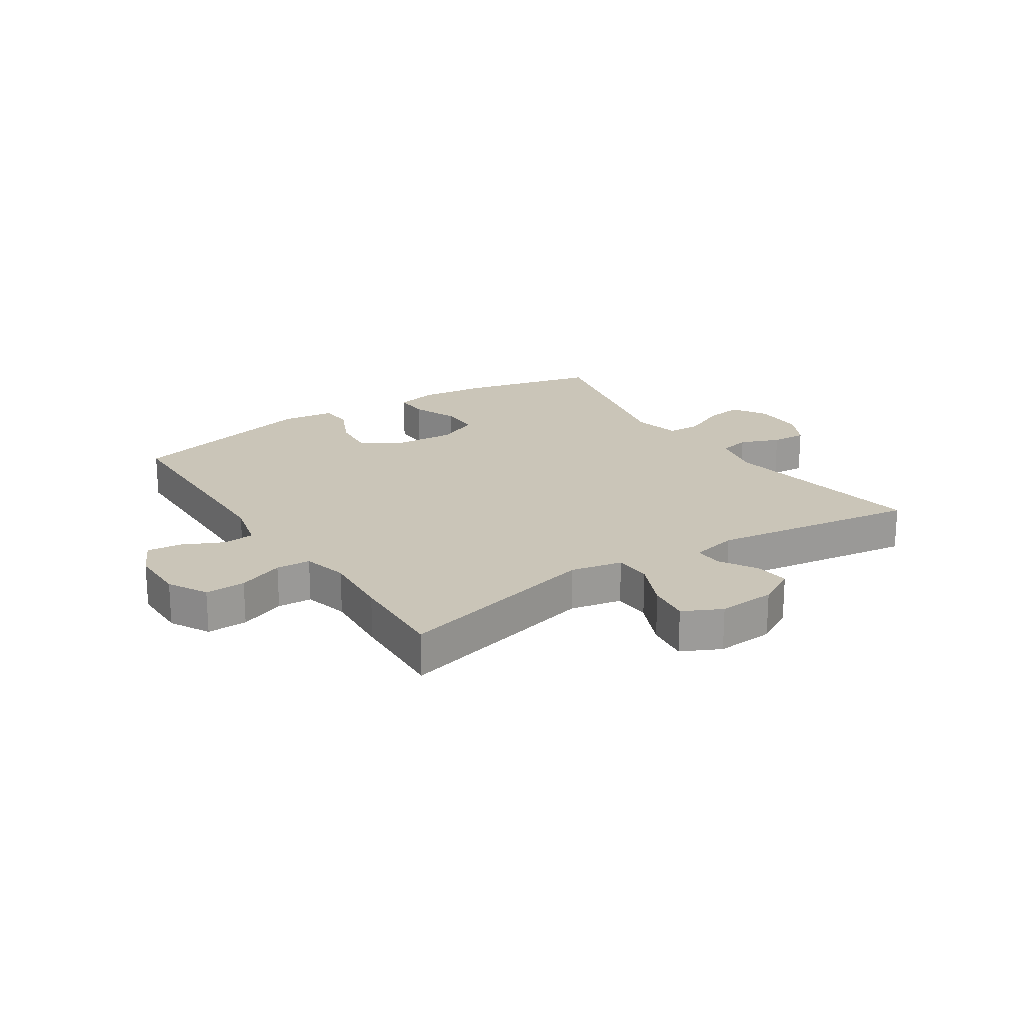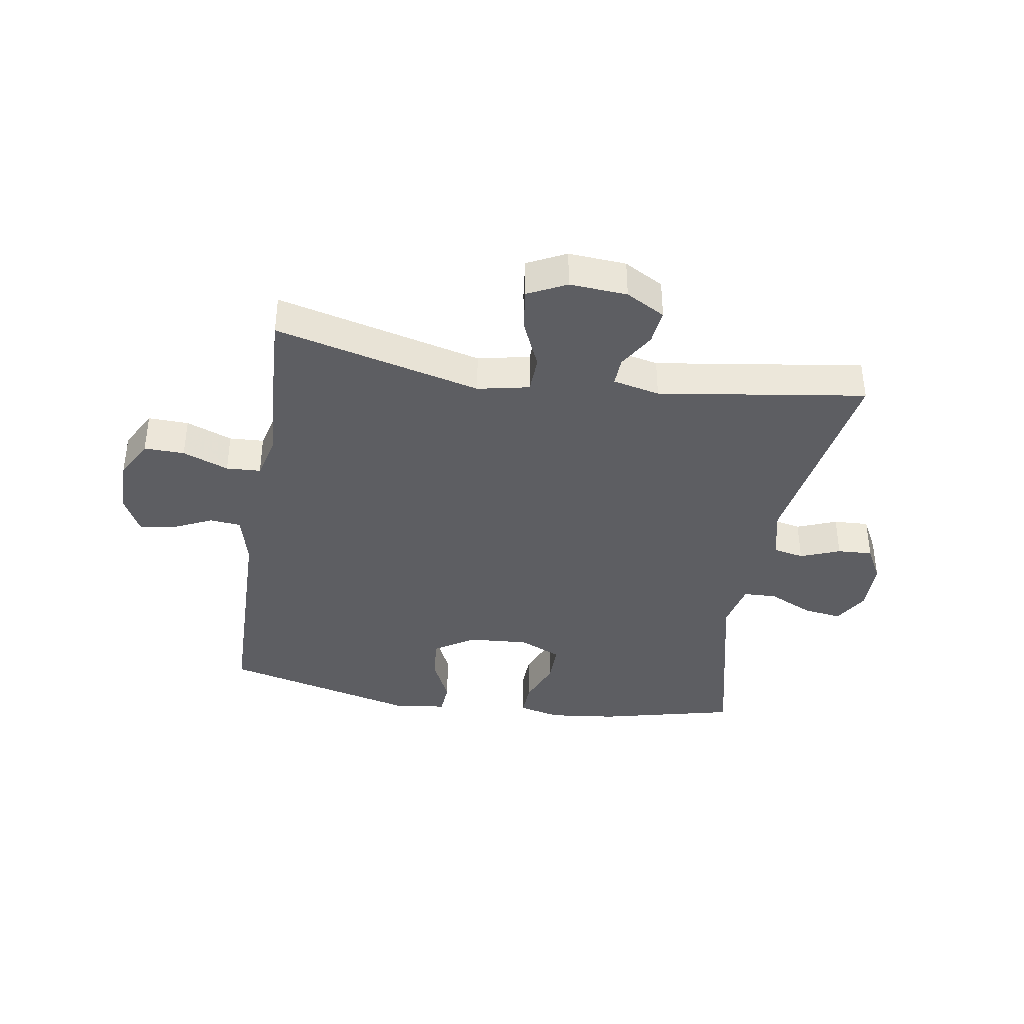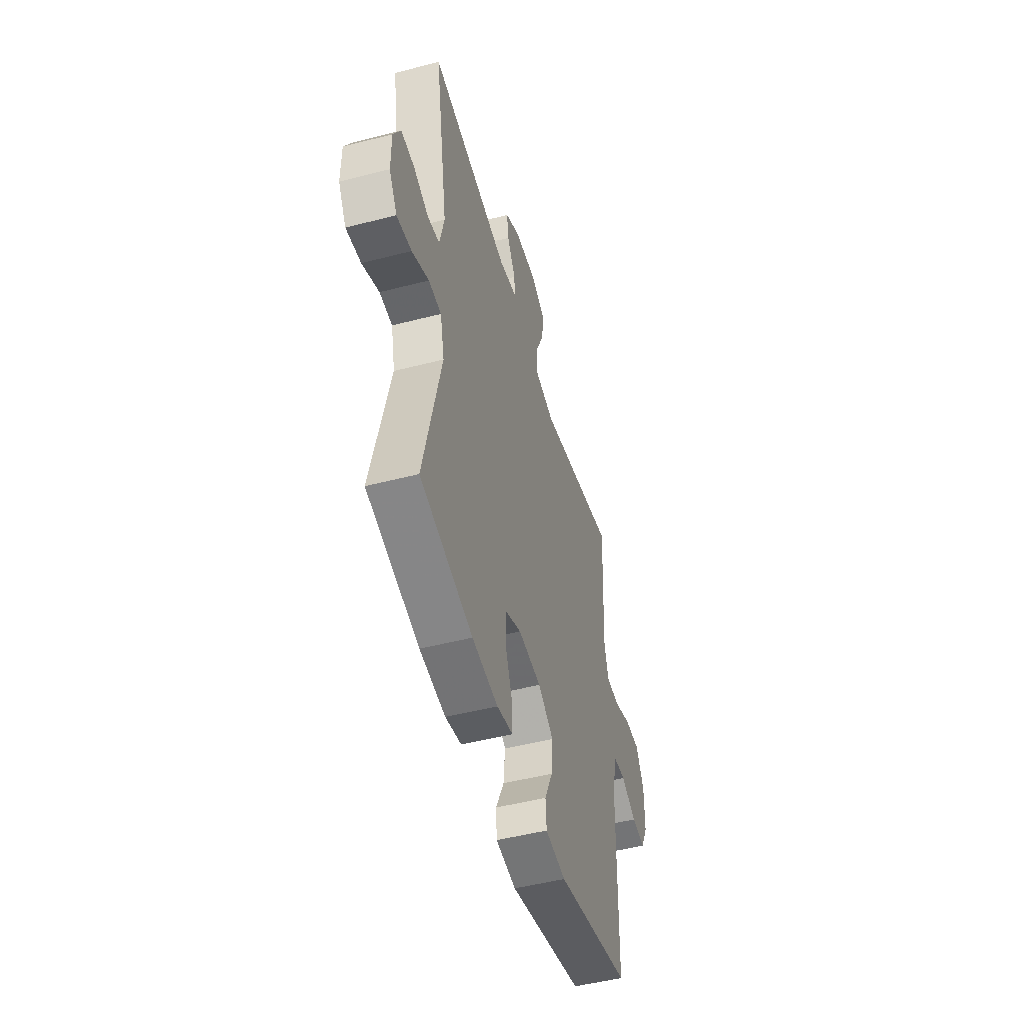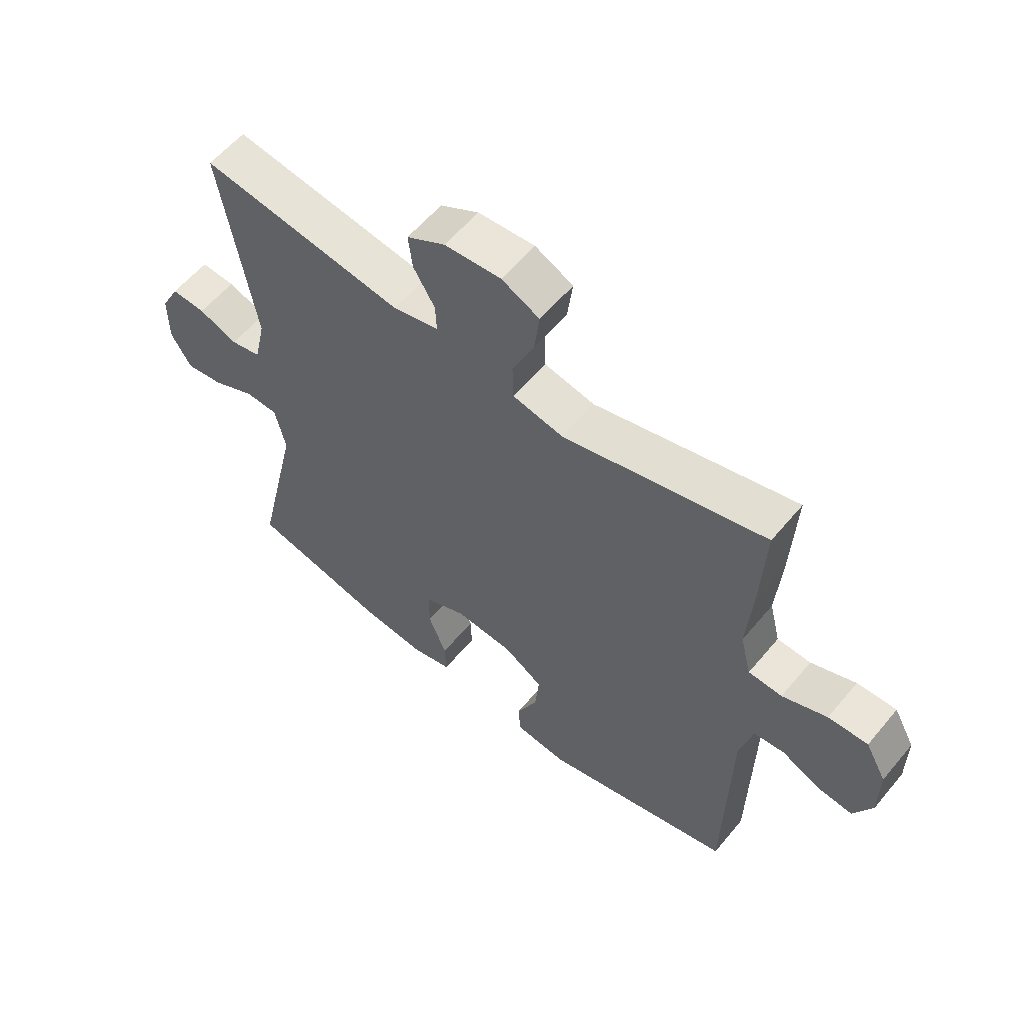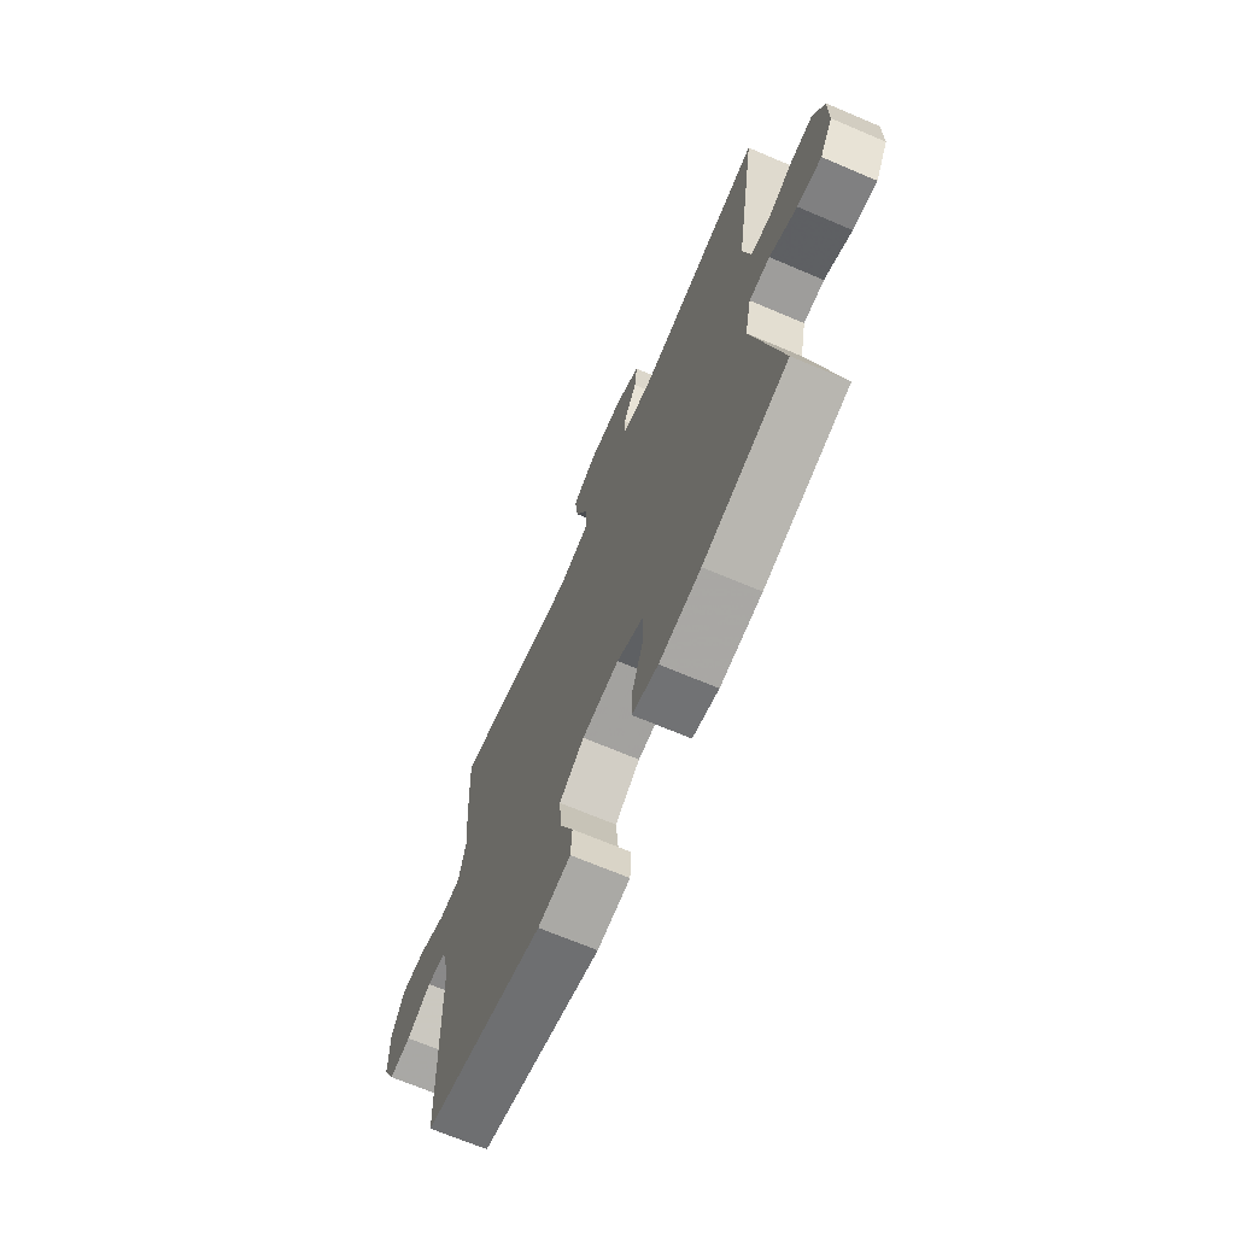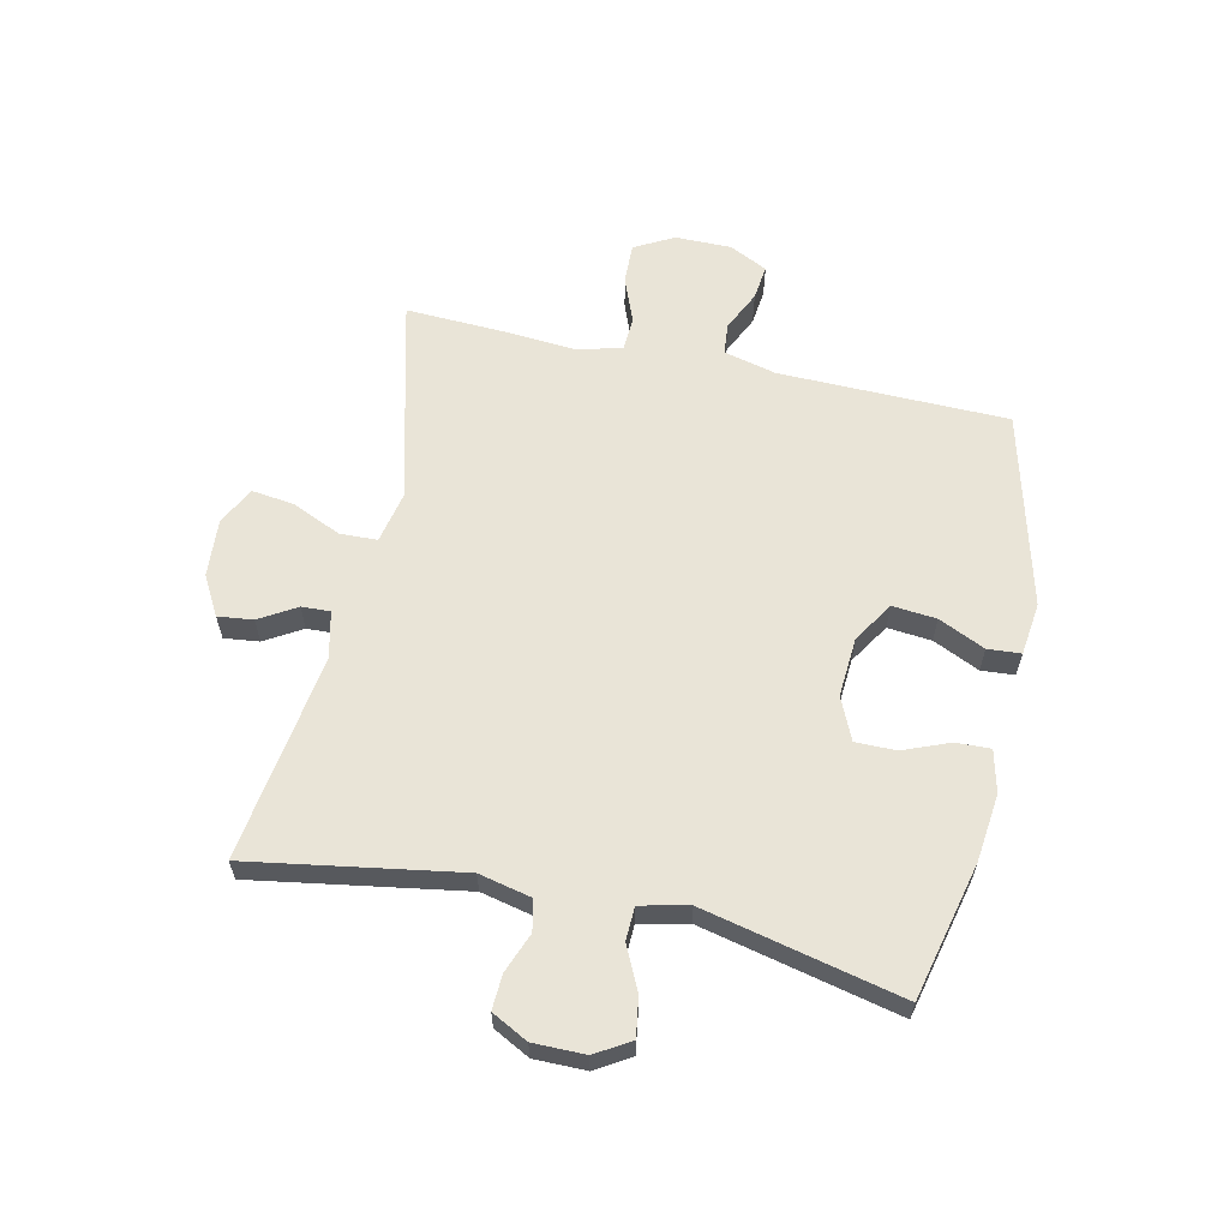
<metadata>
{"format":"obj","ext":"obj","renderer":"f3d","projection":"perspective","resolution":1024,"background":"white","views":[{"elev":20.5,"azim":-33.3,"up":"+Y"},{"elev":-38.5,"azim":-9.2,"up":"+Y"},{"elev":-49.8,"azim":105.9,"up":"+Z"},{"elev":58.3,"azim":-140.6,"up":"+Z"},{"elev":-68.5,"azim":66.9,"up":"+Z"},{"elev":61.0,"azim":102.4,"up":"+Y"}]}
</metadata>
<code>
v -0.5 0.07 0.5
v -0.153 0.07 0.412
v -0.066 0.07 0.43
v -0.064 0.07 0.493
v -0.101 0.07 0.577
v -0.11 0.07 0.648
v -0.045 0.07 0.68
v 0.052 0.07 0.673
v 0.118 0.07 0.636
v 0.111 0.07 0.577
v 0.074 0.07 0.515
v 0.072 0.07 0.467
v 0.151 0.07 0.449
v 0.5 0.07 0.5
v 0.442 0.07 0.146
v 0.462 0.07 0.058
v 0.514 0.07 0.047
v 0.581 0.07 0.073
v 0.64 0.07 0.076
v 0.672 0.07 0.015
v 0.672 0.07 -0.072
v 0.637 0.07 -0.13
v 0.572 0.07 -0.12
v 0.498 0.07 -0.085
v 0.442 0.07 -0.087
v 0.424 0.07 -0.168
v 0.5 0.07 -0.5
v 0.27 0.07 -0.555
v 0.157 0.07 -0.568
v 0.086 0.07 -0.551
v 0.088 0.07 -0.493
v 0.119 0.07 -0.415
v 0.119 0.07 -0.347
v 0.048 0.07 -0.315
v -0.053 0.07 -0.322
v -0.121 0.07 -0.365
v -0.114 0.07 -0.439
v -0.078 0.07 -0.517
v -0.082 0.07 -0.573
v -0.171 0.07 -0.584
v -0.5 0.07 -0.5
v -0.507 0.07 -0.114
v -0.529 0.07 -0.026
v -0.582 0.07 -0.021
v -0.65 0.07 -0.053
v -0.709 0.07 -0.06
v -0.741 0.07 0.004
v -0.741 0.07 0.099
v -0.705 0.07 0.165
v -0.637 0.07 0.163
v -0.56 0.07 0.133
v -0.502 0.07 0.136
v -0.483 0.07 0.212
v -0.492 0.07 0.331
v -0.5 0 0.5
v -0.153 0 0.412
v -0.066 0 0.43
v -0.064 0 0.493
v -0.101 0 0.577
v -0.11 0 0.648
v -0.045 0 0.68
v 0.052 0 0.673
v 0.118 0 0.636
v 0.111 0 0.577
v 0.074 0 0.515
v 0.072 0 0.467
v 0.151 0 0.449
v 0.5 0 0.5
v 0.442 0 0.146
v 0.462 0 0.058
v 0.514 0 0.047
v 0.581 0 0.073
v 0.64 0 0.076
v 0.672 0 0.015
v 0.672 0 -0.072
v 0.637 0 -0.13
v 0.572 0 -0.12
v 0.498 0 -0.085
v 0.442 0 -0.087
v 0.424 0 -0.168
v 0.5 0 -0.5
v 0.27 0 -0.555
v 0.157 0 -0.568
v 0.086 0 -0.551
v 0.088 0 -0.493
v 0.119 0 -0.415
v 0.119 0 -0.347
v 0.048 0 -0.315
v -0.053 0 -0.322
v -0.121 0 -0.365
v -0.114 0 -0.439
v -0.078 0 -0.517
v -0.082 0 -0.573
v -0.171 0 -0.584
v -0.5 0 -0.5
v -0.507 0 -0.114
v -0.529 0 -0.026
v -0.582 0 -0.021
v -0.65 0 -0.053
v -0.709 0 -0.06
v -0.741 0 0.004
v -0.741 0 0.099
v -0.705 0 0.165
v -0.637 0 0.163
v -0.56 0 0.133
v -0.502 0 0.136
v -0.483 0 0.212
v -0.492 0 0.331
f 53 54 1 2
f 52 53 2 3
f 49 50 51
f 48 49 51
f 47 48 51
f 46 47 51
f 45 46 51
f 44 45 51
f 43 44 51 52
f 42 43 52 3
f 40 41 42
f 39 40 42
f 38 39 42
f 37 38 42
f 36 37 42
f 35 36 42 3
f 30 31 32
f 29 30 32
f 28 29 32
f 27 28 32
f 26 27 32
f 25 26 32 33
f 22 23 24
f 21 22 24
f 20 21 24
f 19 20 24
f 18 19 24
f 17 18 24
f 16 17 24 25
f 25 33 34
f 16 25 34
f 15 16 34
f 9 10 11
f 8 9 11
f 7 8 11
f 6 7 11
f 5 6 11
f 4 5 11
f 4 11 12
f 3 4 12 13
f 15 34 35
f 14 15 35
f 13 14 35
f 3 13 35
f 56 55 108 107
f 57 56 107 106
f 105 104 103
f 105 103 102
f 105 102 101
f 105 101 100
f 105 100 99
f 105 99 98
f 106 105 98 97
f 57 106 97 96
f 96 95 94
f 96 94 93
f 96 93 92
f 96 92 91
f 96 91 90
f 57 96 90 89
f 86 85 84
f 86 84 83
f 86 83 82
f 86 82 81
f 86 81 80
f 87 86 80 79
f 78 77 76
f 78 76 75
f 78 75 74
f 78 74 73
f 78 73 72
f 78 72 71
f 79 78 71 70
f 88 87 79
f 88 79 70
f 88 70 69
f 65 64 63
f 65 63 62
f 65 62 61
f 65 61 60
f 65 60 59
f 65 59 58
f 66 65 58
f 67 66 58 57
f 89 88 69
f 89 69 68
f 89 68 67
f 89 67 57
f 1 55 56 2
f 2 56 57 3
f 3 57 58 4
f 4 58 59 5
f 5 59 60 6
f 6 60 61 7
f 7 61 62 8
f 8 62 63 9
f 9 63 64 10
f 10 64 65 11
f 11 65 66 12
f 12 66 67 13
f 13 67 68 14
f 14 68 69 15
f 15 69 70 16
f 16 70 71 17
f 17 71 72 18
f 18 72 73 19
f 19 73 74 20
f 20 74 75 21
f 21 75 76 22
f 22 76 77 23
f 23 77 78 24
f 24 78 79 25
f 25 79 80 26
f 26 80 81 27
f 27 81 82 28
f 28 82 83 29
f 29 83 84 30
f 30 84 85 31
f 31 85 86 32
f 32 86 87 33
f 33 87 88 34
f 34 88 89 35
f 35 89 90 36
f 36 90 91 37
f 37 91 92 38
f 38 92 93 39
f 39 93 94 40
f 40 94 95 41
f 41 95 96 42
f 42 96 97 43
f 43 97 98 44
f 44 98 99 45
f 45 99 100 46
f 46 100 101 47
f 47 101 102 48
f 48 102 103 49
f 49 103 104 50
f 50 104 105 51
f 51 105 106 52
f 52 106 107 53
f 53 107 108 54
f 54 108 55 1

</code>
